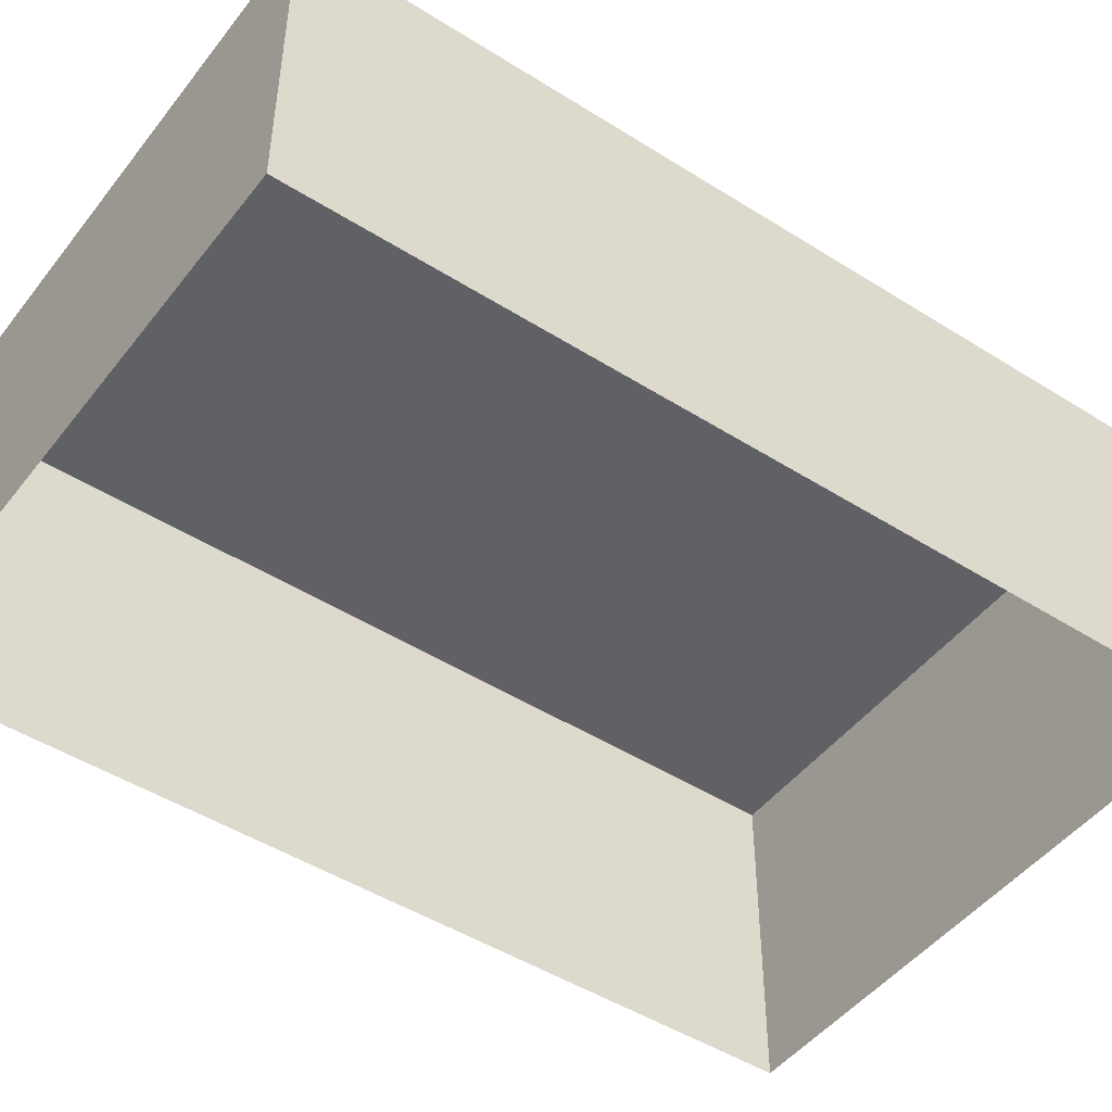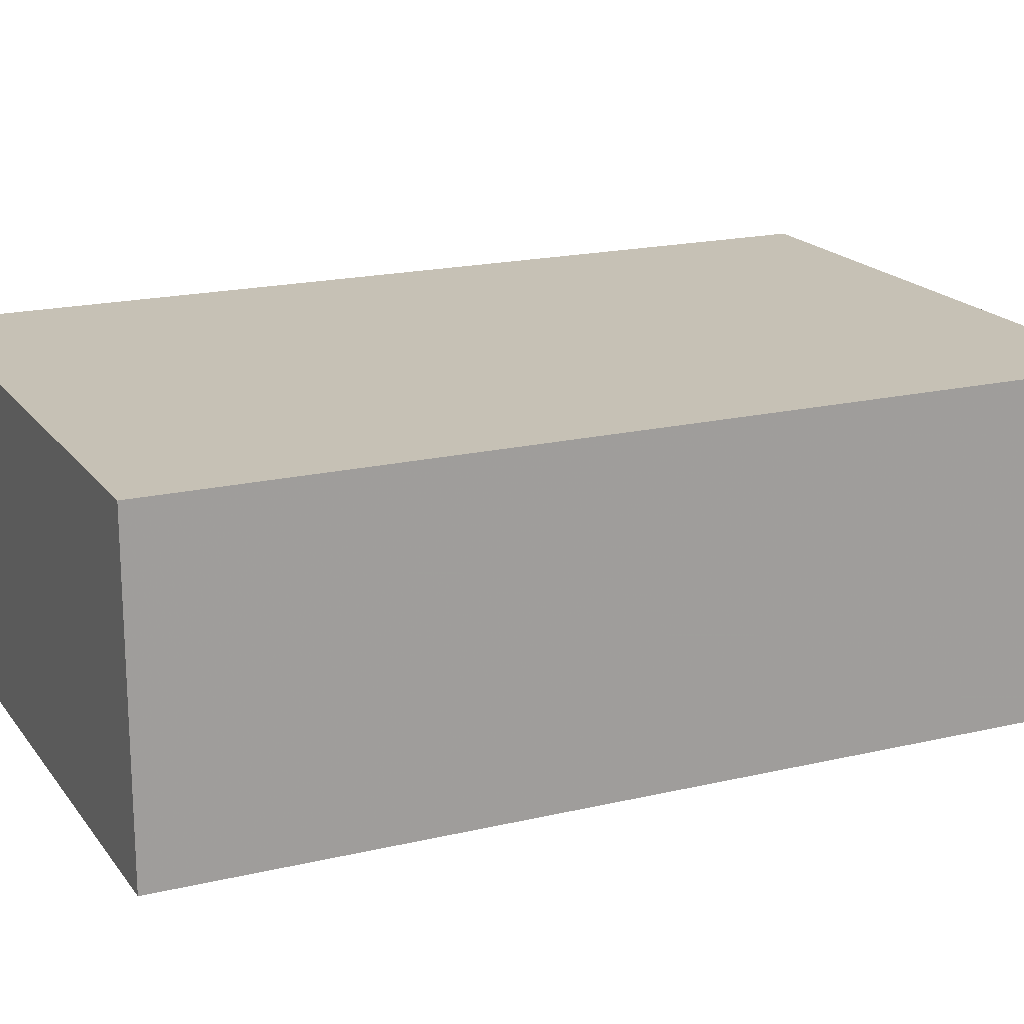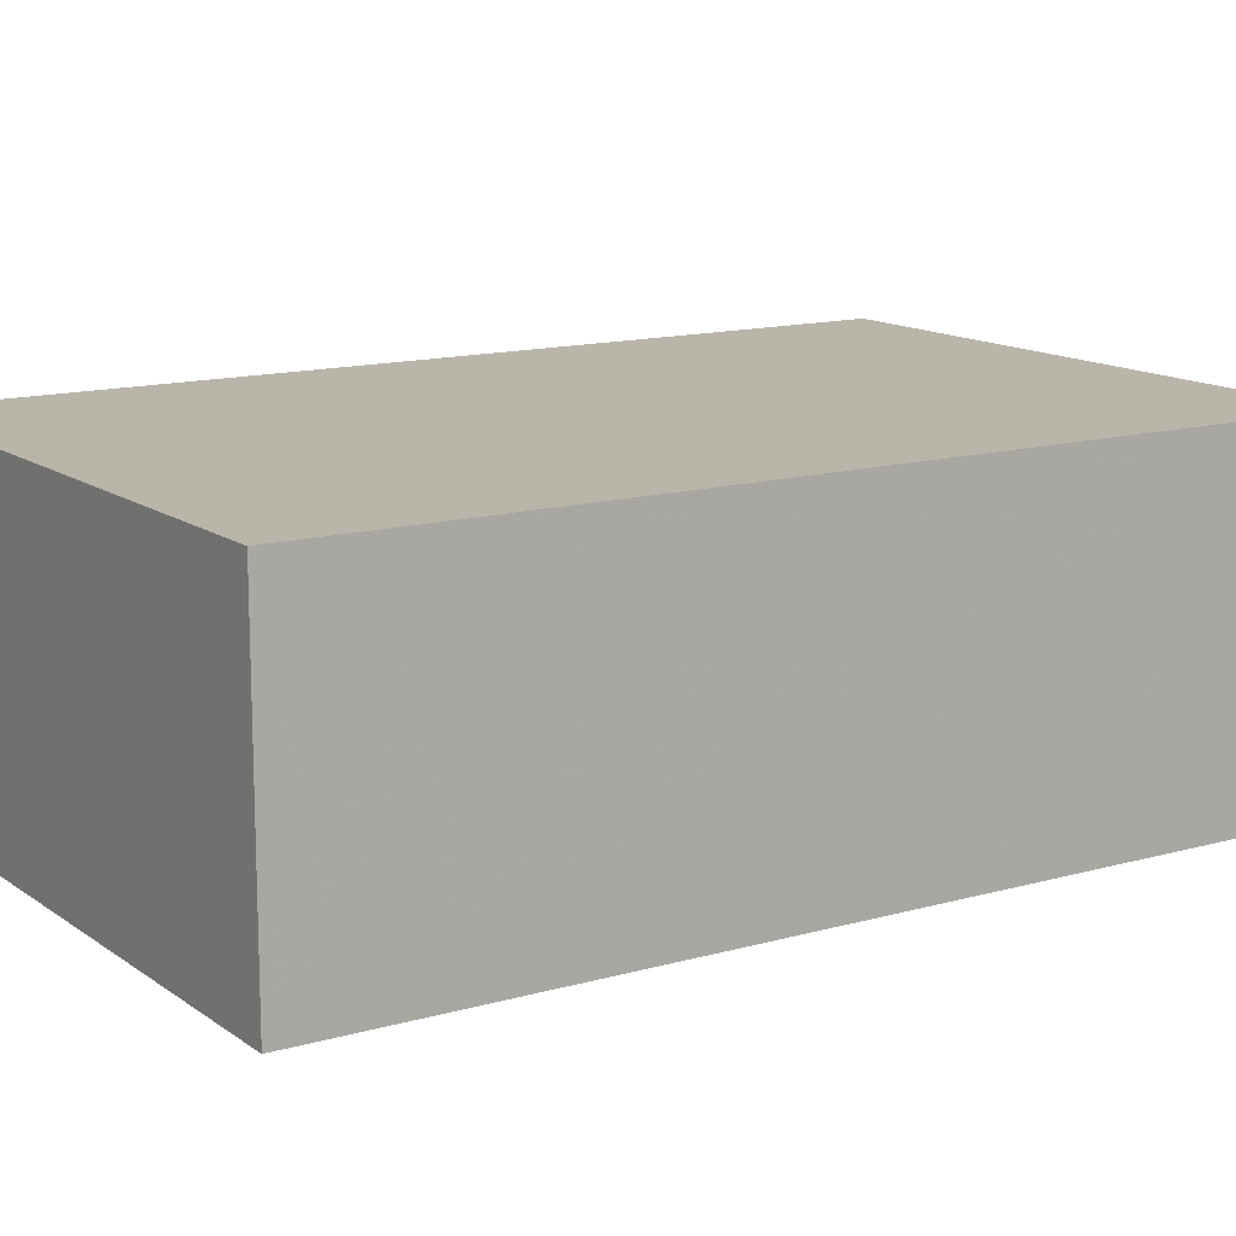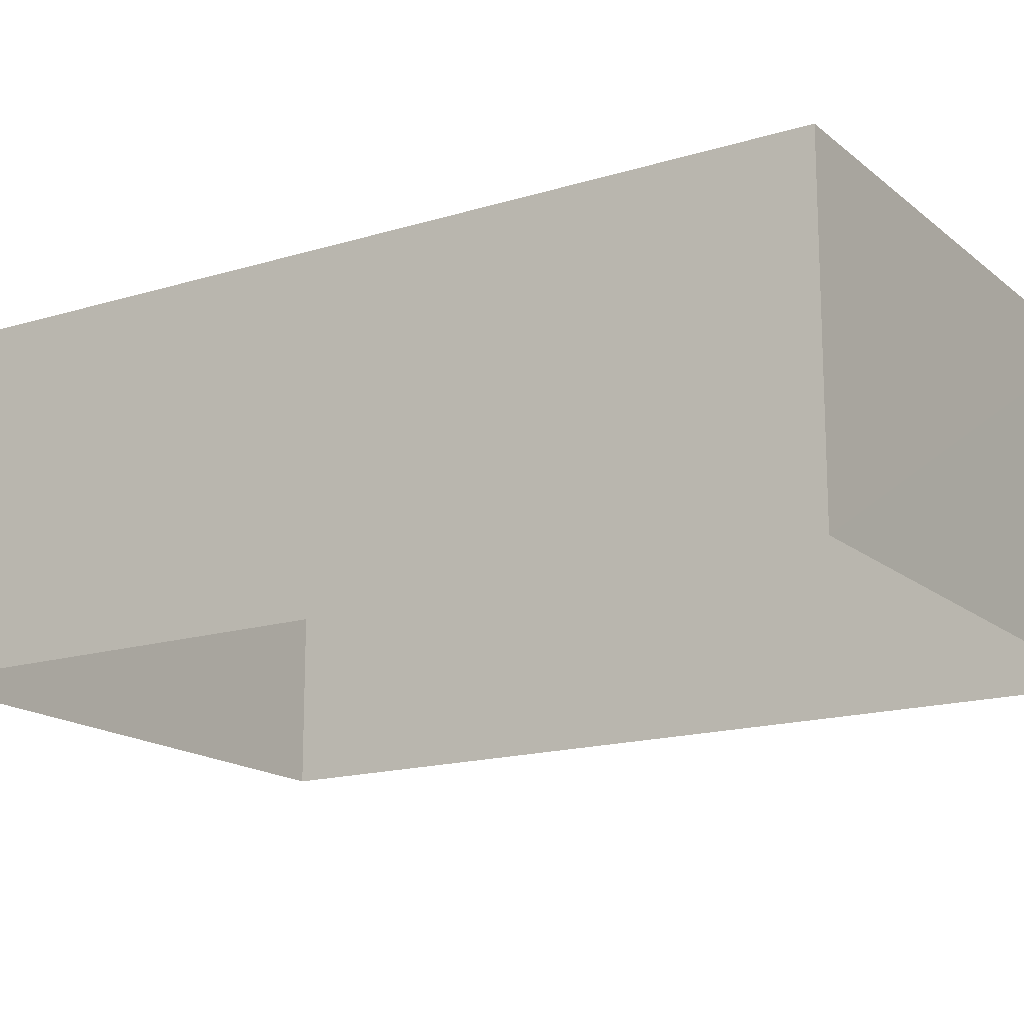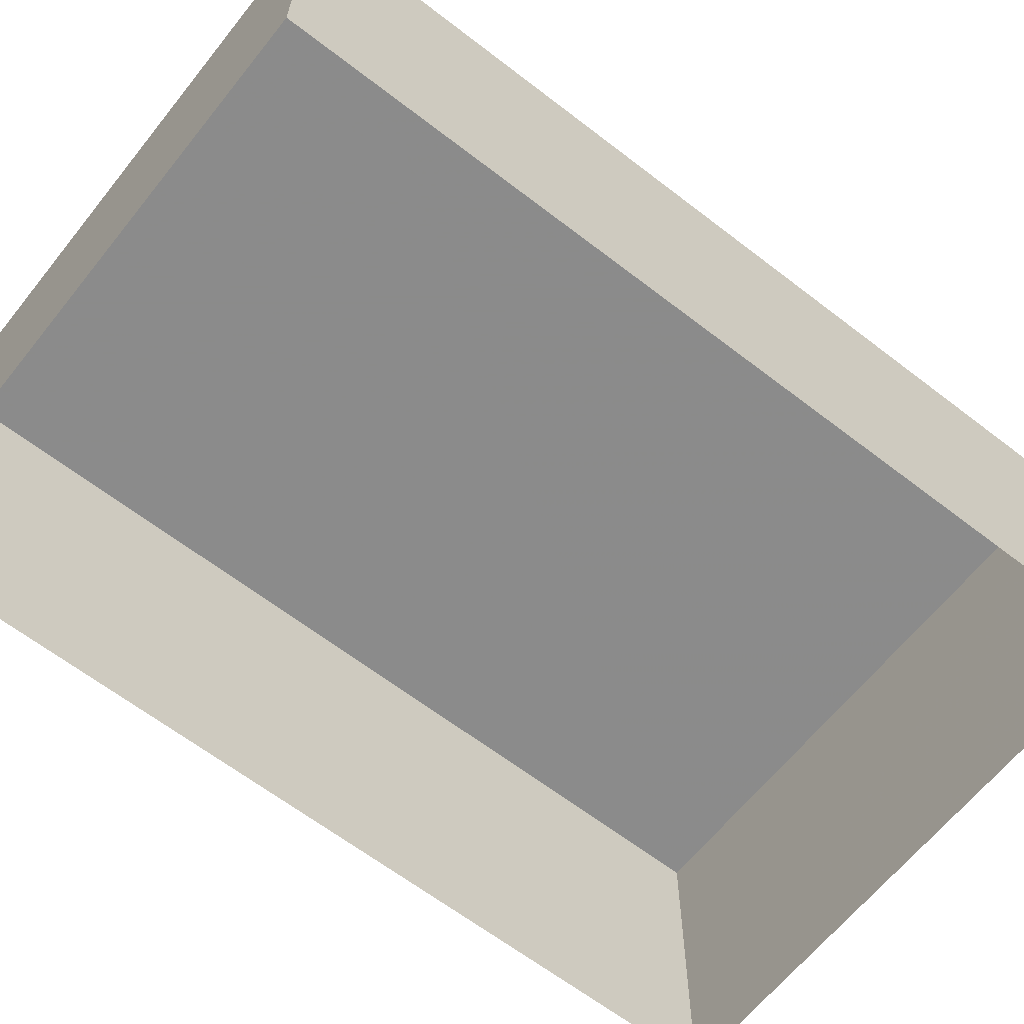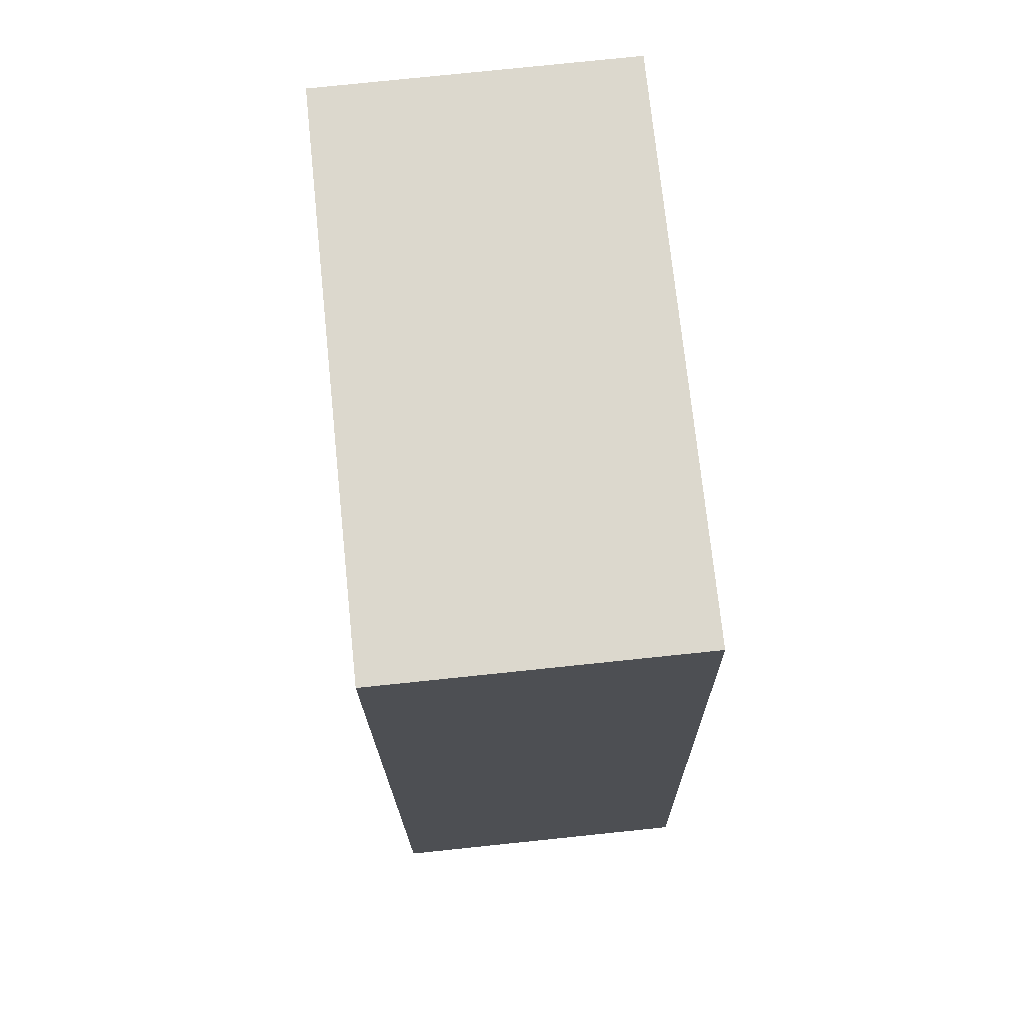
<metadata>
{"format":"obj","ext":"obj","renderer":"f3d","projection":"perspective","resolution":1024,"background":"white","views":[{"elev":-47.9,"azim":48.3,"up":"+Z"},{"elev":18.6,"azim":59.3,"up":"+Z"},{"elev":13.5,"azim":-129.0,"up":"+Z"},{"elev":-16.3,"azim":-63.9,"up":"+Z"},{"elev":-63.8,"azim":45.7,"up":"+Z"},{"elev":78.2,"azim":-95.9,"up":"+Y"}]}
</metadata>
<code>
v -8504 -3.703e+04 18.95
v -8515 -3.703e+04 12.98
v -8504 -3.703e+04 12.97
v -8515 -3.703e+04 18.96
v -8513 -3.701e+04 12.98
v -8513 -3.701e+04 18.96
v -8502 -3.701e+04 18.96
v -8502 -3.701e+04 12.98
f 5 8 3
f 2 5 3
f 1 2 3
f 1 4 2
f 4 5 2
f 4 6 5
f 7 8 5
f 6 7 5
f 1 3 8
f 7 1 8
f 6 4 1
f 7 6 1

</code>
